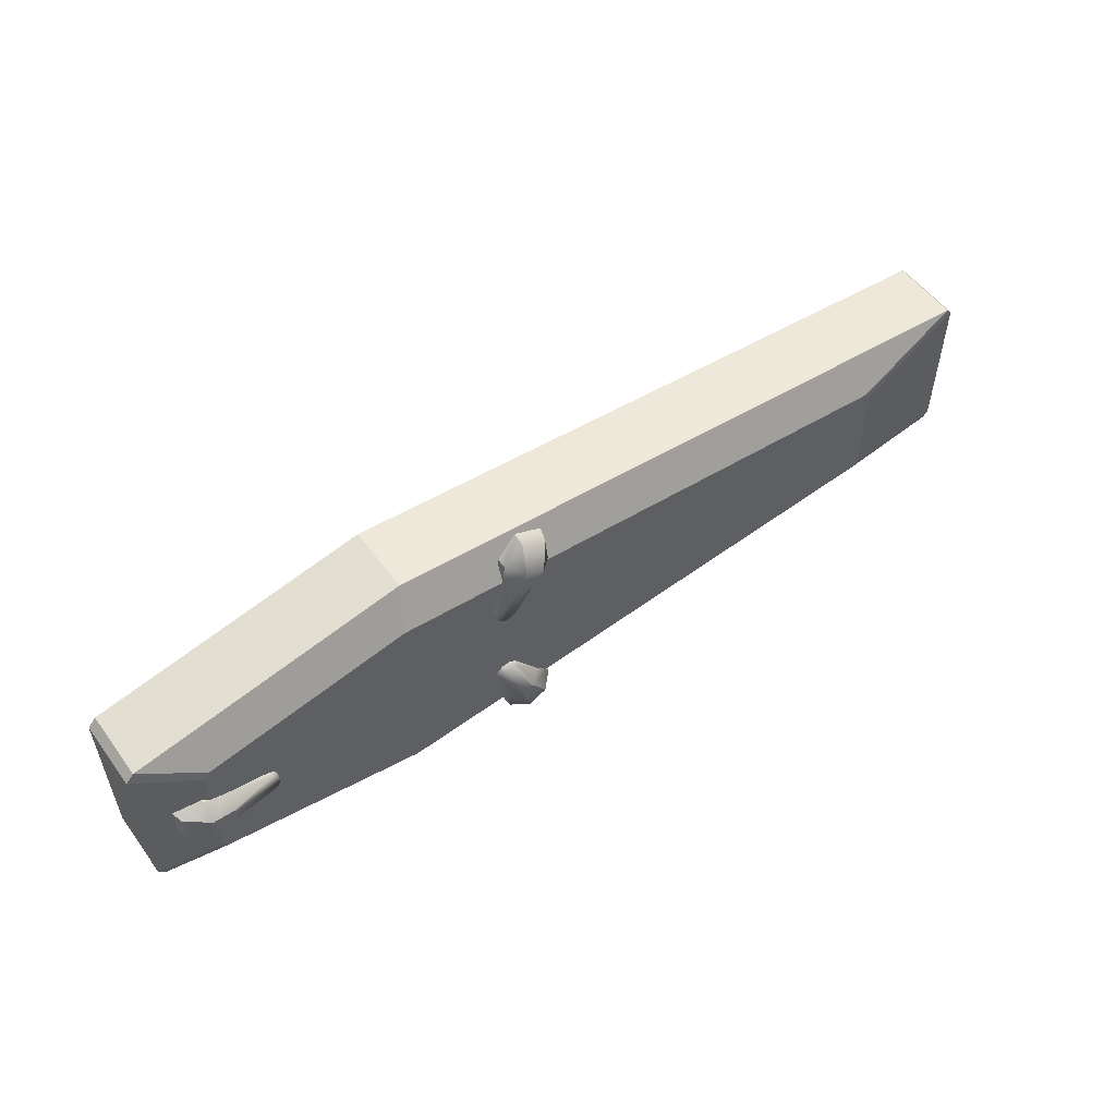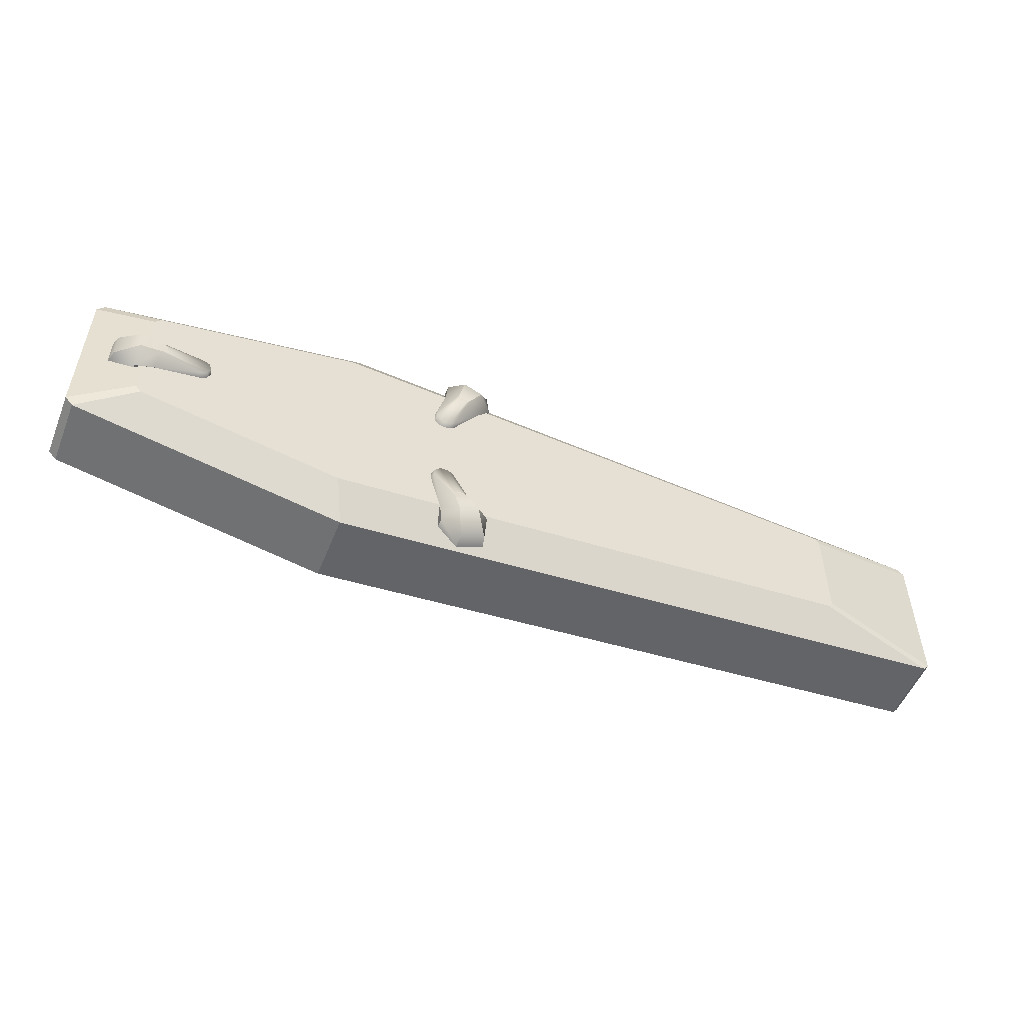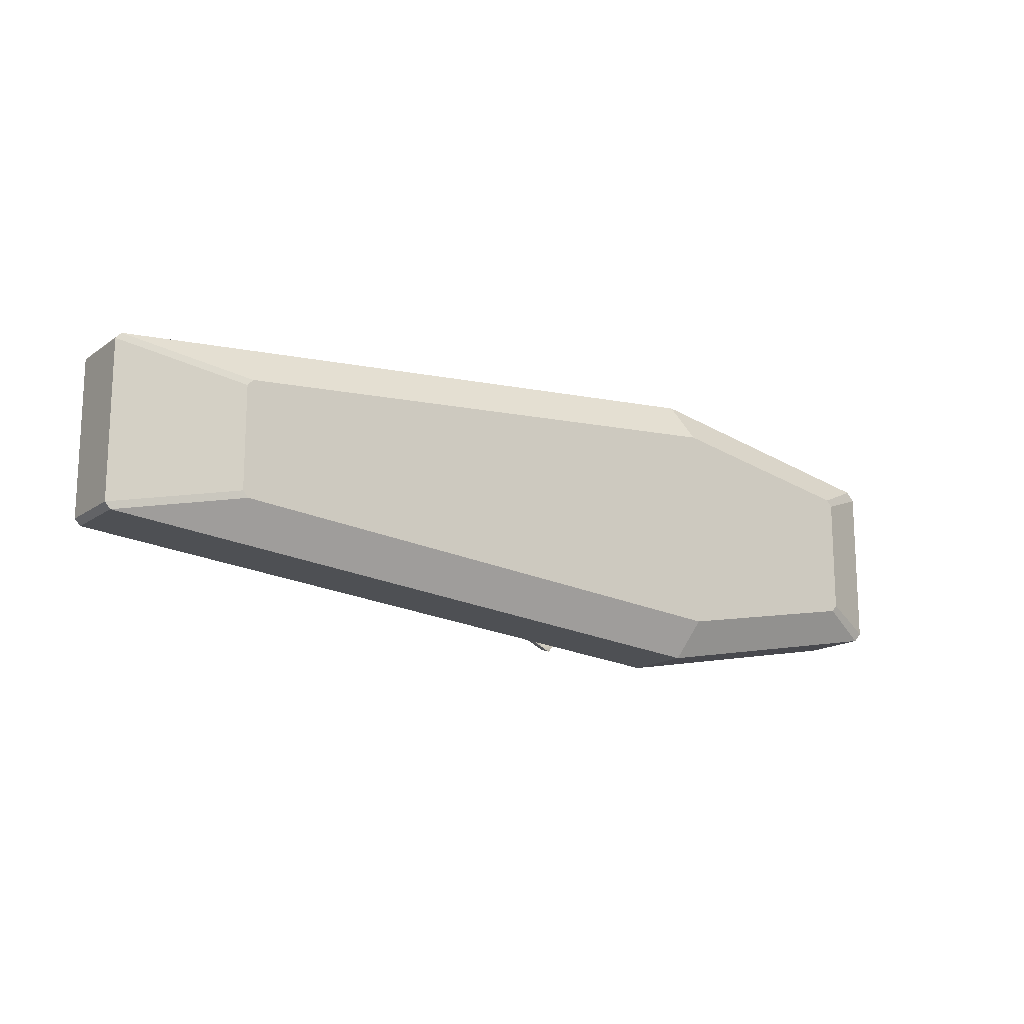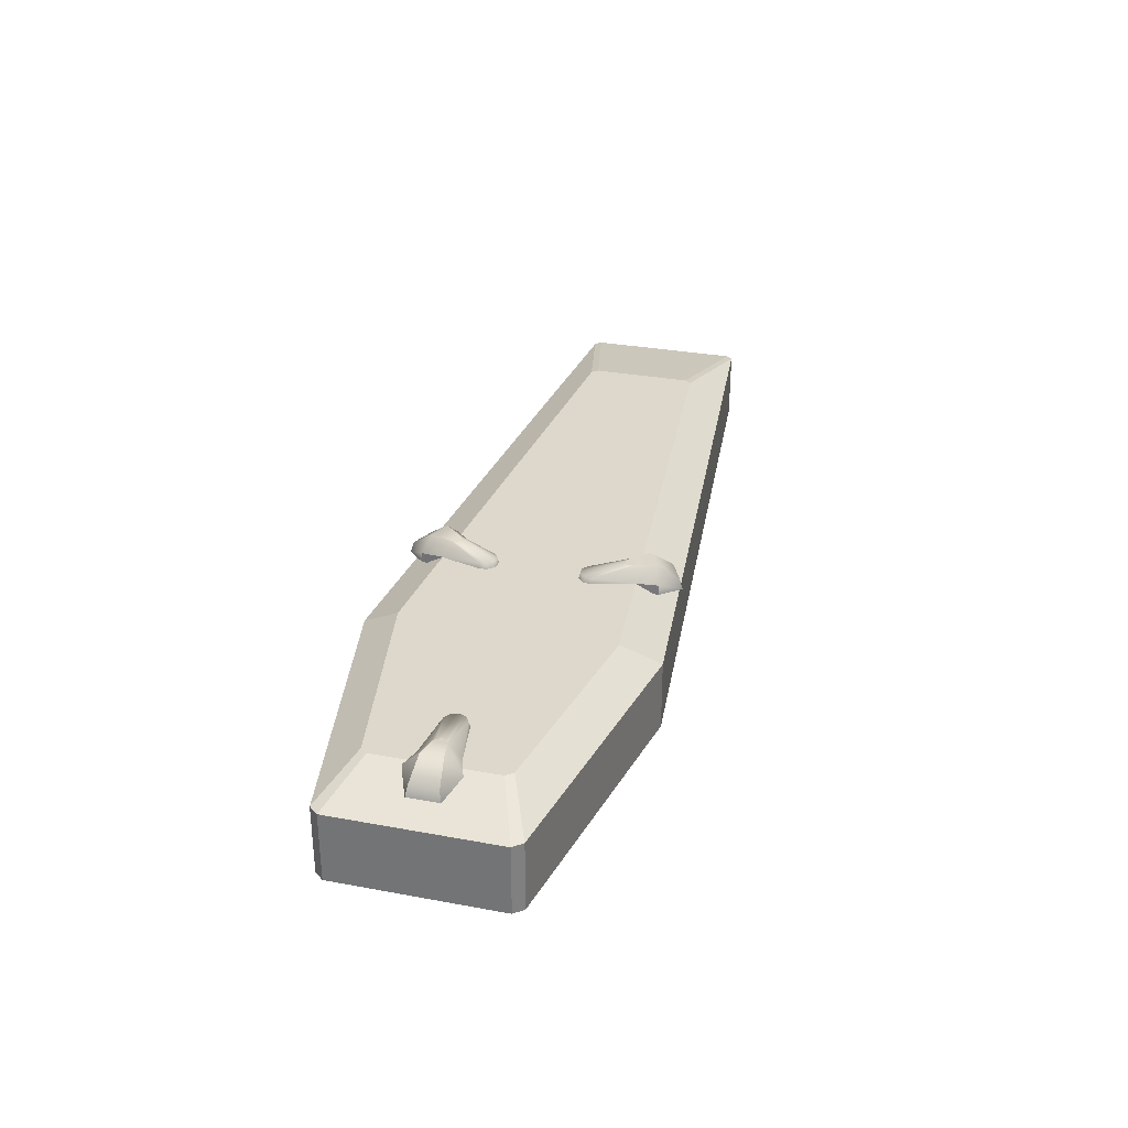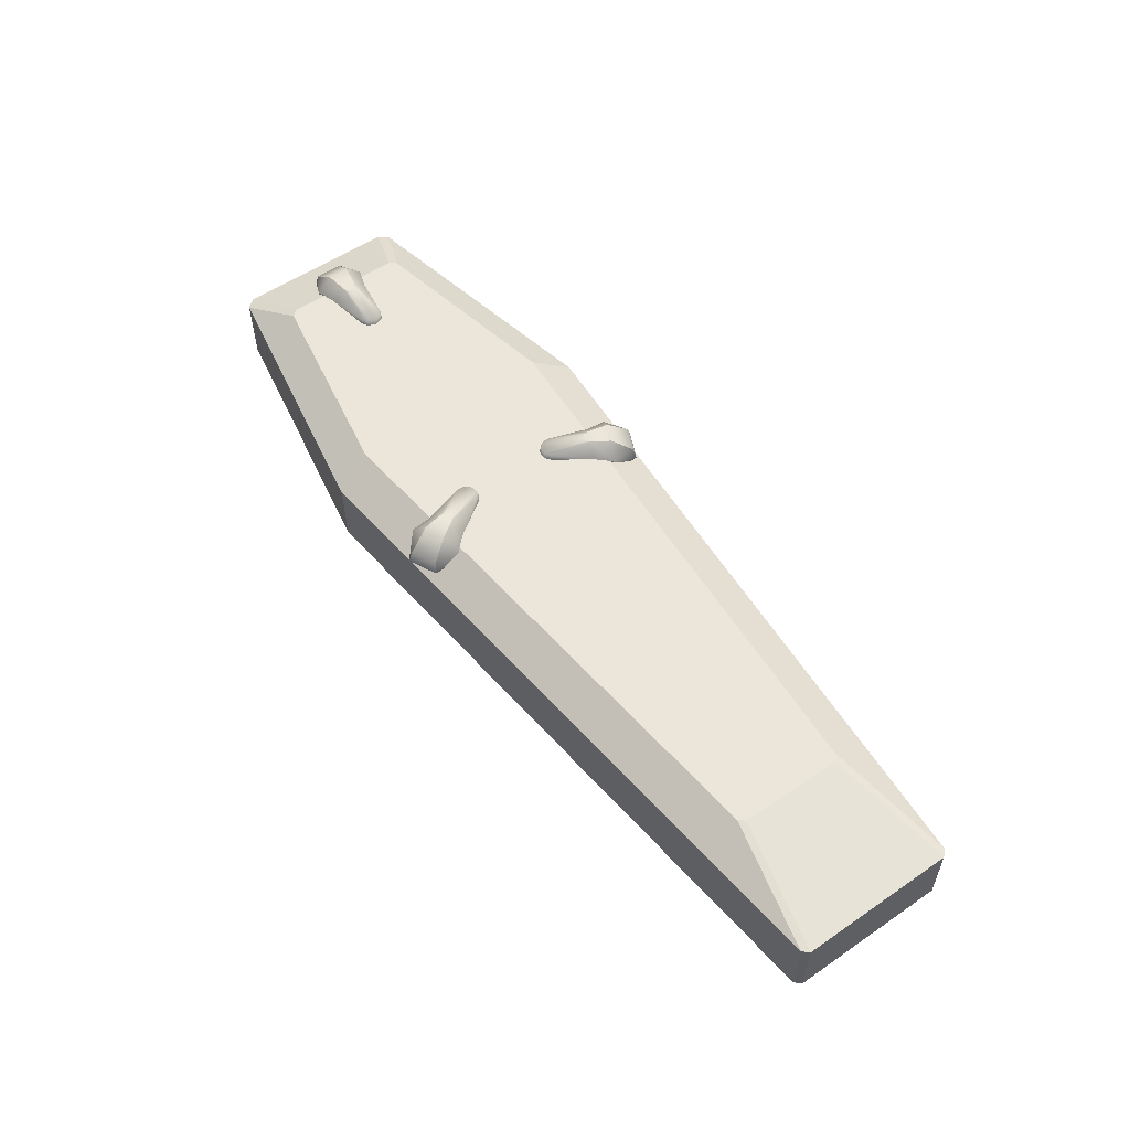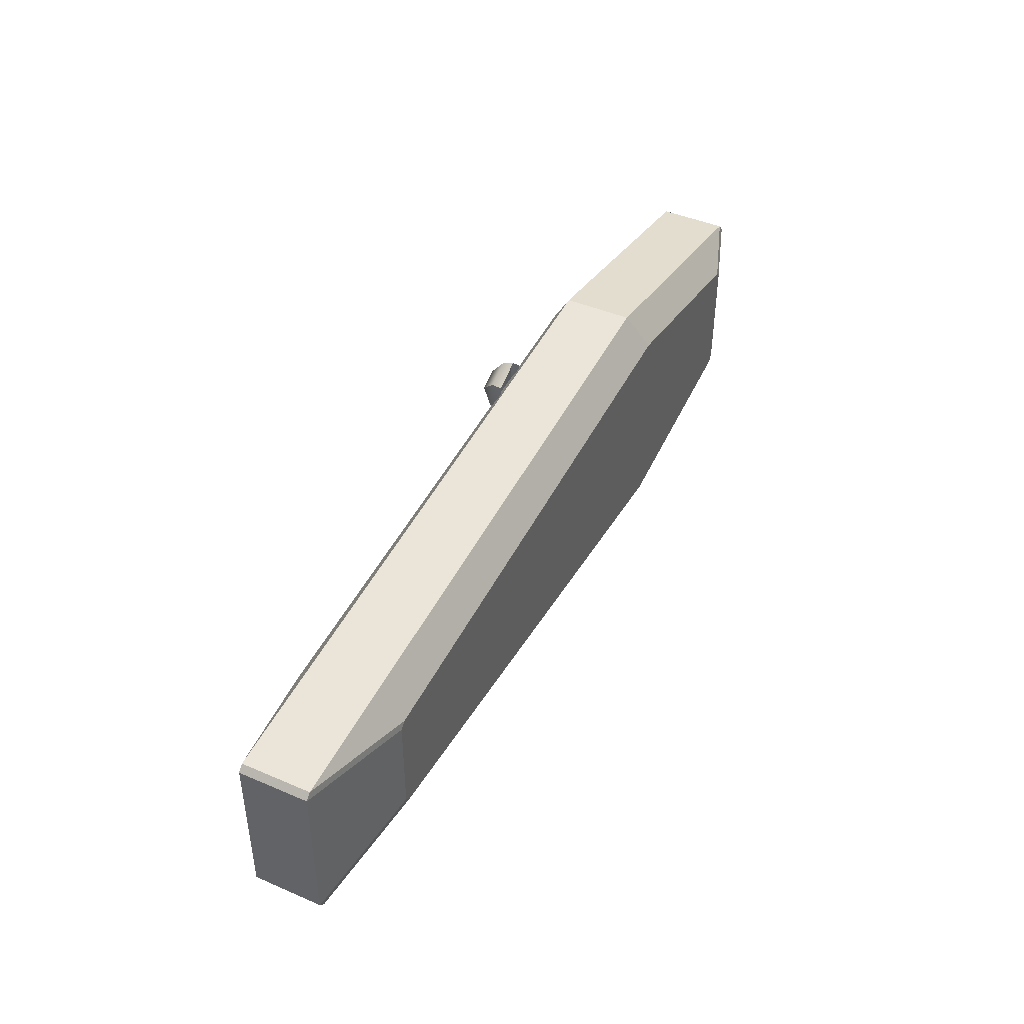
<metadata>
{"format":"obj","ext":"obj","renderer":"f3d","projection":"perspective","resolution":1024,"background":"white","views":[{"elev":54.1,"azim":-35.6,"up":"+Y"},{"elev":-52.7,"azim":-21.8,"up":"+Y"},{"elev":-15.9,"azim":144.7,"up":"+Y"},{"elev":31.1,"azim":-75.2,"up":"+Z"},{"elev":55.2,"azim":54.2,"up":"+Z"},{"elev":43.7,"azim":116.8,"up":"+Y"}]}
</metadata>
<code>
g Coffin02
v 0.6282 0.09126 -0.1121
v 0.6181 0.1023 -0.1121
v 0.6181 -0.1023 -0.1121
v 0.6282 -0.09126 -0.1121
v -0.349 -0.1855 -0.1121
v -0.349 0.1855 -0.1121
v -0.7118 -0.1174 -0.1121
v -0.7118 0.1174 -0.1121
v -0.7217 -0.1053 -0.1121
v -0.7217 0.1053 -0.1121
v 0.8381 0.1488 -0.0727
v -0.3276 0.2532 -0.0727
v -0.349 0.1855 -0.1121
v 0.6181 0.1023 -0.1121
v -0.8278 0.1444 -0.0727
v -0.8278 -0.1444 -0.0727
v -0.7217 -0.1053 -0.1121
v -0.7217 0.1053 -0.1121
v -0.8137 -0.1608 -0.0727
v -0.3276 -0.2532 -0.0727
v -0.349 -0.1855 -0.1121
v -0.7118 -0.1174 -0.1121
v -0.3276 -0.2532 -0.0727
v 0.8381 -0.1488 -0.0727
v 0.6181 -0.1023 -0.1121
v -0.349 -0.1855 -0.1121
v 0.8482 -0.1378 -0.0727
v 0.8482 0.1378 -0.0727
v 0.6282 0.09126 -0.1121
v 0.6282 -0.09126 -0.1121
v -0.3276 0.2532 -0.0727
v -0.8137 0.1608 -0.0727
v -0.7118 0.1174 -0.1121
v -0.349 0.1855 -0.1121
v -0.8278 -0.1444 -0.0727
v -0.8278 0.1444 -0.0727
v -0.8278 0.1444 0.04943
v -0.8278 -0.1444 0.04943
v -0.8137 0.1608 -0.0727
v -0.3276 0.2532 -0.0727
v -0.3276 0.2532 0.04943
v -0.8137 0.1608 0.04943
v 0.6181 0.1023 0.08887
v 0.6181 -0.1023 0.08887
v -0.349 -0.1855 0.08886
v -0.349 0.1855 0.08887
v -0.7118 -0.1174 0.08886
v -0.7118 0.1174 0.08886
v 0.6282 -0.09126 0.08887
v 0.6282 0.09126 0.08887
v -0.7217 0.1053 0.08886
v -0.7217 -0.1053 0.08886
v 0.8381 0.1488 0.04944
v 0.6181 0.1023 0.08887
v -0.349 0.1855 0.08887
v -0.3276 0.2532 0.04943
v -0.8278 0.1444 0.04943
v -0.7217 0.1053 0.08886
v -0.7217 -0.1053 0.08886
v -0.8278 -0.1444 0.04943
v -0.8137 -0.1608 0.04943
v -0.7118 -0.1174 0.08886
v -0.349 -0.1855 0.08886
v -0.3276 -0.2532 0.04943
v -0.3276 -0.2532 0.04943
v -0.349 -0.1855 0.08886
v 0.6181 -0.1023 0.08887
v 0.8381 -0.1488 0.04943
v 0.8482 -0.1378 0.04943
v 0.6282 -0.09126 0.08887
v 0.6282 0.09126 0.08887
v 0.8482 0.1378 0.04943
v -0.3276 0.2532 0.04943
v -0.349 0.1855 0.08887
v -0.7118 0.1174 0.08886
v -0.8137 0.1608 0.04943
v -0.3276 0.2532 0.04943
v -0.3276 0.2532 -0.0727
v 0.8381 0.1488 -0.0727
v 0.8381 0.1488 0.04944
v 0.8482 0.1378 0.04943
v 0.8482 0.1378 -0.0727
v 0.8482 -0.1378 -0.0727
v 0.8482 -0.1378 0.04943
v 0.8381 -0.1488 0.04943
v 0.8381 -0.1488 -0.0727
v -0.3276 -0.2532 -0.0727
v -0.3276 -0.2532 0.04943
v -0.3276 -0.2532 0.04943
v -0.3276 -0.2532 -0.0727
v -0.8137 -0.1608 -0.0727
v -0.8137 -0.1608 0.04943
v 0.8482 0.1378 -0.0727
v 0.8381 0.1488 -0.0727
v 0.6181 0.1023 -0.1121
v 0.6282 0.09126 -0.1121
v 0.8381 -0.1488 -0.0727
v 0.8482 -0.1378 -0.0727
v 0.6282 -0.09126 -0.1121
v 0.6181 -0.1023 -0.1121
v 0.6282 0.09126 0.08887
v 0.6181 0.1023 0.08887
v 0.8381 0.1488 0.04944
v 0.8482 0.1378 0.04943
v 0.6181 -0.1023 0.08887
v 0.6282 -0.09126 0.08887
v 0.8482 -0.1378 0.04943
v 0.8381 -0.1488 0.04943
v 0.8381 0.1488 -0.0727
v 0.8482 0.1378 -0.0727
v 0.8482 0.1378 0.04943
v 0.8381 0.1488 0.04944
v 0.8482 -0.1378 -0.0727
v 0.8381 -0.1488 -0.0727
v 0.8381 -0.1488 0.04943
v 0.8482 -0.1378 0.04943
v -0.8137 0.1608 -0.0727
v -0.8278 0.1444 -0.0727
v -0.7217 0.1053 -0.1121
v -0.7118 0.1174 -0.1121
v -0.8278 -0.1444 -0.0727
v -0.8137 -0.1608 -0.0727
v -0.7118 -0.1174 -0.1121
v -0.7217 -0.1053 -0.1121
v -0.7118 0.1174 0.08886
v -0.7217 0.1053 0.08886
v -0.8278 0.1444 0.04943
v -0.8137 0.1608 0.04943
v -0.7217 -0.1053 0.08886
v -0.7118 -0.1174 0.08886
v -0.8137 -0.1608 0.04943
v -0.8278 -0.1444 0.04943
v -0.8278 0.1444 -0.0727
v -0.8137 0.1608 -0.0727
v -0.8137 0.1608 0.04943
v -0.8278 0.1444 0.04943
v -0.8137 -0.1608 -0.0727
v -0.8278 -0.1444 -0.0727
v -0.8278 -0.1444 0.04943
v -0.8137 -0.1608 0.04943
v -0.07274 -0.1687 0.08867
v -0.09803 -0.1806 0.1141
v -0.1202 -0.1494 0.1109
v -0.09808 -0.142 0.08911
v -0.07603 -0.2152 0.08504
v -0.07063 -0.2187 0.06484
v -0.07274 -0.1687 0.06363
v -0.1432 -0.08131 0.09798
v -0.1409 -0.07905 0.08577
v -0.09808 -0.142 0.07356
v -0.1537 -0.07382 0.09823
v -0.1268 -0.1447 0.1102
v -0.168 -0.07503 0.09823
v -0.1353 -0.1452 0.1102
v -0.1411 -0.1513 0.1102
v -0.1782 -0.08524 0.09823
v -0.1791 -0.09806 0.09798
v -0.1418 -0.1595 0.1109
v -0.1823 -0.09836 0.08577
v -0.1616 -0.1717 0.08911
v -0.1321 -0.1965 0.1141
v -0.1575 -0.2082 0.08866
v -0.1198 -0.2356 0.08504
v -0.1616 -0.1717 0.07356
v -0.1812 -0.08375 0.08636
v -0.1694 -0.072 0.08636
v -0.1528 -0.07051 0.08636
v -0.1206 -0.242 0.06484
v -0.1575 -0.2082 0.07073
v -0.1321 -0.1965 0.1141
v -0.1418 -0.1595 0.1109
v -0.1202 -0.1494 0.1109
v -0.09803 -0.1806 0.1141
v -0.07603 -0.2152 0.08504
v -0.1198 -0.2356 0.08504
v -0.1411 -0.1513 0.1102
v -0.1268 -0.1447 0.1102
v -0.07063 -0.2187 0.06484
v -0.1206 -0.242 0.06484
v -0.1353 -0.1452 0.1102
v -0.09808 -0.142 0.08911
v -0.09808 -0.142 0.07356
v -0.07274 -0.1687 0.06363
v -0.07274 -0.1687 0.08867
v -0.1575 -0.2082 0.08866
v -0.1575 -0.2082 0.07073
v -0.1616 -0.1717 0.07356
v -0.1616 -0.1717 0.08911
v -0.07274 0.1687 0.08867
v -0.09808 0.142 0.08911
v -0.1202 0.1494 0.1109
v -0.09803 0.1806 0.1141
v -0.07603 0.2152 0.08504
v -0.07063 0.2187 0.06484
v -0.07274 0.1687 0.06363
v -0.1432 0.08131 0.09798
v -0.1409 0.07905 0.08577
v -0.09808 0.142 0.07356
v -0.1537 0.07381 0.09823
v -0.1268 0.1447 0.1102
v -0.168 0.07502 0.09823
v -0.1353 0.1451 0.1102
v -0.1411 0.1513 0.1102
v -0.1782 0.08524 0.09823
v -0.1791 0.09806 0.09798
v -0.1418 0.1595 0.1109
v -0.1823 0.09836 0.08577
v -0.1616 0.1717 0.08911
v -0.1321 0.1965 0.1141
v -0.1575 0.2082 0.08867
v -0.1198 0.2356 0.08504
v -0.1616 0.1717 0.07356
v -0.1812 0.08375 0.08636
v -0.1694 0.07199 0.08636
v -0.1528 0.07051 0.08636
v -0.1206 0.242 0.06484
v -0.1575 0.2082 0.07073
v -0.1321 0.1965 0.1141
v -0.09803 0.1806 0.1141
v -0.1202 0.1494 0.1109
v -0.1418 0.1595 0.1109
v -0.07603 0.2152 0.08504
v -0.1198 0.2356 0.08504
v -0.1411 0.1513 0.1102
v -0.1268 0.1447 0.1102
v -0.07063 0.2187 0.06484
v -0.1206 0.242 0.06484
v -0.1353 0.1451 0.1102
v -0.09808 0.142 0.08911
v -0.07274 0.1687 0.08867
v -0.07274 0.1687 0.06363
v -0.09808 0.142 0.07356
v -0.1575 0.2082 0.08867
v -0.1616 0.1717 0.08911
v -0.1616 0.1717 0.07356
v -0.1575 0.2082 0.07073
v -0.7344 -0.04677 0.08866
v -0.7346 -0.01879 0.1141
v -0.6969 -0.01189 0.1109
v -0.6996 -0.03507 0.08911
v -0.7752 -0.02413 0.08504
v -0.7807 -0.02754 0.06484
v -0.7344 -0.04677 0.06362
v -0.6211 -0.01982 0.09798
v -0.6201 -0.02285 0.08577
v -0.6996 -0.03507 0.07356
v -0.6099 -0.01352 0.09823
v -0.6898 -0.007903 0.1102
v -0.605 -2.49e-06 0.09823
v -0.6867 -2.518e-06 0.1102
v -0.6898 0.007898 0.1102
v -0.6099 0.01351 0.09823
v -0.6211 0.01982 0.09798
v -0.6969 0.01189 0.1109
v -0.6201 0.02285 0.08577
v -0.6996 0.03506 0.08911
v -0.7346 0.01879 0.1141
v -0.7344 0.04677 0.08866
v -0.7752 0.02413 0.08504
v -0.6996 0.03506 0.07356
v -0.6073 0.01566 0.08636
v -0.6016 -2.481e-06 0.08636
v -0.6073 -0.01567 0.08636
v -0.7807 0.02754 0.06484
v -0.7344 0.04677 0.07073
v -0.7346 0.01879 0.1141
v -0.6969 0.01189 0.1109
v -0.6969 -0.01189 0.1109
v -0.7346 -0.01879 0.1141
v -0.7752 -0.02413 0.08504
v -0.7752 0.02413 0.08504
v -0.6898 0.007898 0.1102
v -0.6898 -0.007903 0.1102
v -0.7807 -0.02754 0.06484
v -0.7807 0.02754 0.06484
v -0.6867 -2.518e-06 0.1102
v -0.6996 -0.03507 0.08911
v -0.6996 -0.03507 0.07356
v -0.7344 -0.04677 0.06362
v -0.7344 -0.04677 0.08866
v -0.7344 0.04677 0.08866
v -0.7344 0.04677 0.07073
v -0.6996 0.03506 0.07356
v -0.6996 0.03506 0.08911
g Coffin02_0
f 3 2 1
f 4 3 1
f 3 5 2
f 5 6 2
f 5 7 6
f 7 8 6
f 7 9 8
f 9 10 8
f 13 12 11
f 14 13 11
f 17 16 15
f 18 17 15
f 21 20 19
f 22 21 19
f 25 24 23
f 26 25 23
f 29 28 27
f 30 29 27
f 33 32 31
f 34 33 31
f 37 36 35
f 38 37 35
f 41 40 39
f 42 41 39
f 45 44 43
f 46 45 43
f 47 45 46
f 48 47 46
f 44 49 43
f 49 50 43
f 48 51 47
f 51 52 47
f 55 54 53
f 56 55 53
f 59 58 57
f 60 59 57
f 63 62 61
f 64 63 61
f 67 66 65
f 68 67 65
f 71 70 69
f 72 71 69
f 75 74 73
f 76 75 73
f 79 78 77
f 80 79 77
f 83 82 81
f 84 83 81
f 87 86 85
f 88 87 85
f 91 90 89
f 92 91 89
f 95 94 93
f 96 95 93
f 99 98 97
f 100 99 97
f 103 102 101
f 104 103 101
f 107 106 105
f 108 107 105
f 111 110 109
f 112 111 109
f 115 114 113
f 116 115 113
f 119 118 117
f 120 119 117
f 123 122 121
f 124 123 121
f 127 126 125
f 128 127 125
f 131 130 129
f 132 131 129
f 135 134 133
f 136 135 133
f 139 138 137
f 140 139 137
f 143 142 141
f 144 143 141
f 142 145 141
f 141 145 146
f 147 141 146
f 143 144 148
f 148 144 149
f 144 150 149
f 143 148 151
f 152 143 151
f 152 151 153
f 154 152 153
f 155 154 153
f 156 155 153
f 155 156 157
f 158 155 157
f 159 157 156
f 160 157 159
f 158 157 160
f 158 160 161
f 160 162 161
f 163 161 162
f 164 160 159
f 165 159 156
f 165 156 153
f 166 165 153
f 166 153 151
f 167 166 151
f 168 163 162
f 169 168 162
f 167 151 148
f 149 167 148
f 172 171 170
f 173 172 170
f 173 170 174
f 170 175 174
f 176 171 172
f 177 176 172
f 178 174 175
f 179 178 175
f 177 180 176
f 183 182 181
f 184 183 181
f 187 186 185
f 188 187 185
f 191 190 189
f 192 191 189
f 193 192 189
f 193 189 194
f 189 195 194
f 190 191 196
f 190 196 197
f 198 190 197
f 196 191 199
f 191 200 199
f 199 200 201
f 200 202 201
f 202 203 201
f 203 204 201
f 204 203 205
f 203 206 205
f 205 207 204
f 205 208 207
f 205 206 208
f 208 206 209
f 210 208 209
f 209 211 210
f 208 212 207
f 207 213 204
f 204 213 201
f 213 214 201
f 201 214 199
f 214 215 199
f 211 216 210
f 216 217 210
f 215 197 196
f 199 215 196
f 220 219 218
f 221 220 218
f 218 219 222
f 223 218 222
f 221 224 220
f 224 225 220
f 222 226 223
f 226 227 223
f 224 228 225
f 231 230 229
f 232 231 229
f 235 234 233
f 236 235 233
f 239 238 237
f 240 239 237
f 238 241 237
f 237 241 242
f 243 237 242
f 239 240 244
f 244 240 245
f 240 246 245
f 239 244 247
f 248 239 247
f 248 247 249
f 250 248 249
f 251 250 249
f 252 251 249
f 251 252 253
f 254 251 253
f 255 253 252
f 256 253 255
f 254 253 256
f 254 256 257
f 256 258 257
f 259 257 258
f 260 256 255
f 261 255 252
f 261 252 249
f 262 261 249
f 262 249 247
f 263 262 247
f 264 259 258
f 265 264 258
f 263 247 244
f 245 263 244
f 268 267 266
f 269 268 266
f 269 266 270
f 266 271 270
f 272 267 268
f 273 272 268
f 274 270 271
f 275 274 271
f 273 276 272
f 279 278 277
f 280 279 277
f 283 282 281
f 284 283 281

</code>
